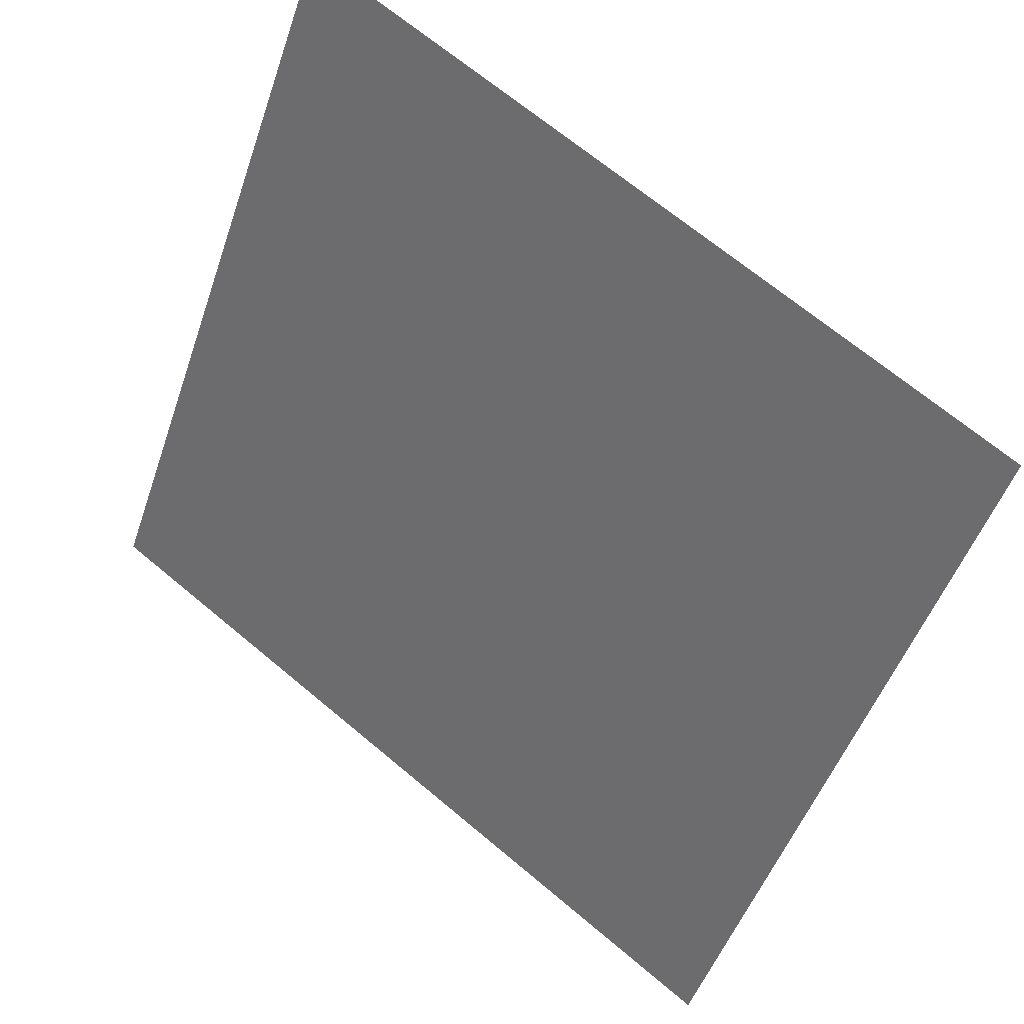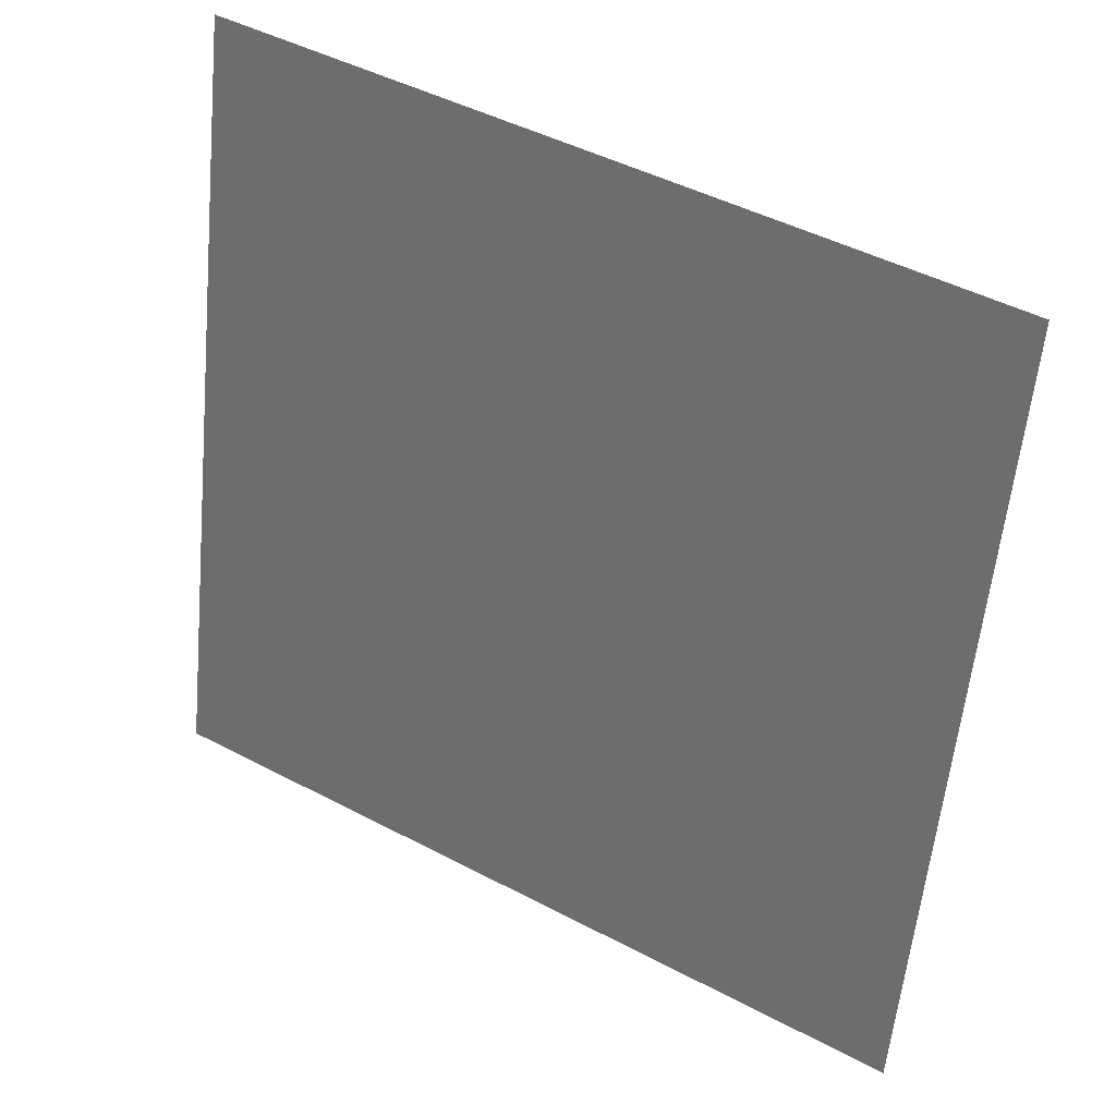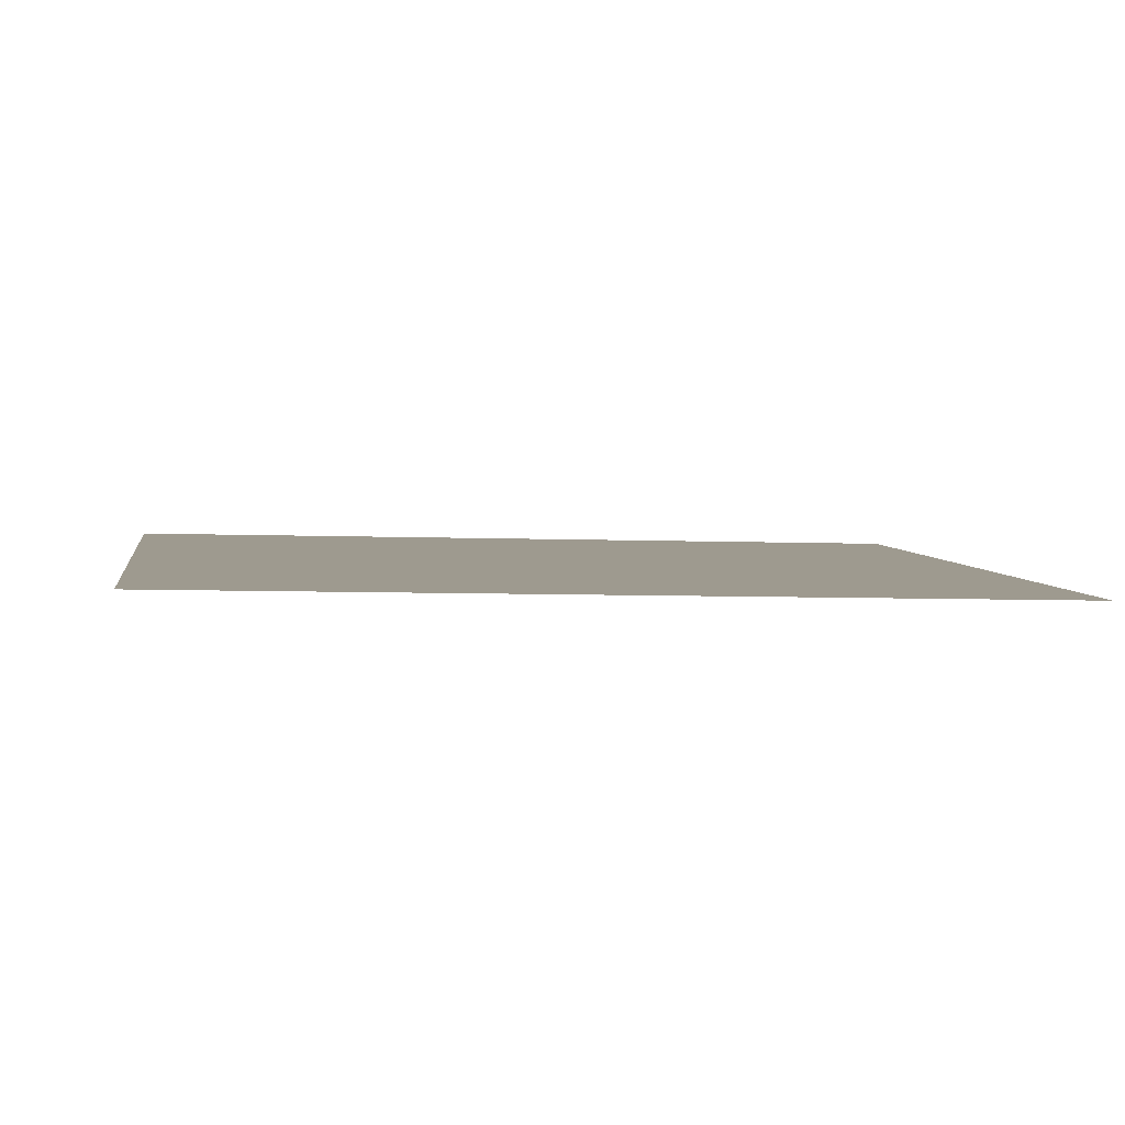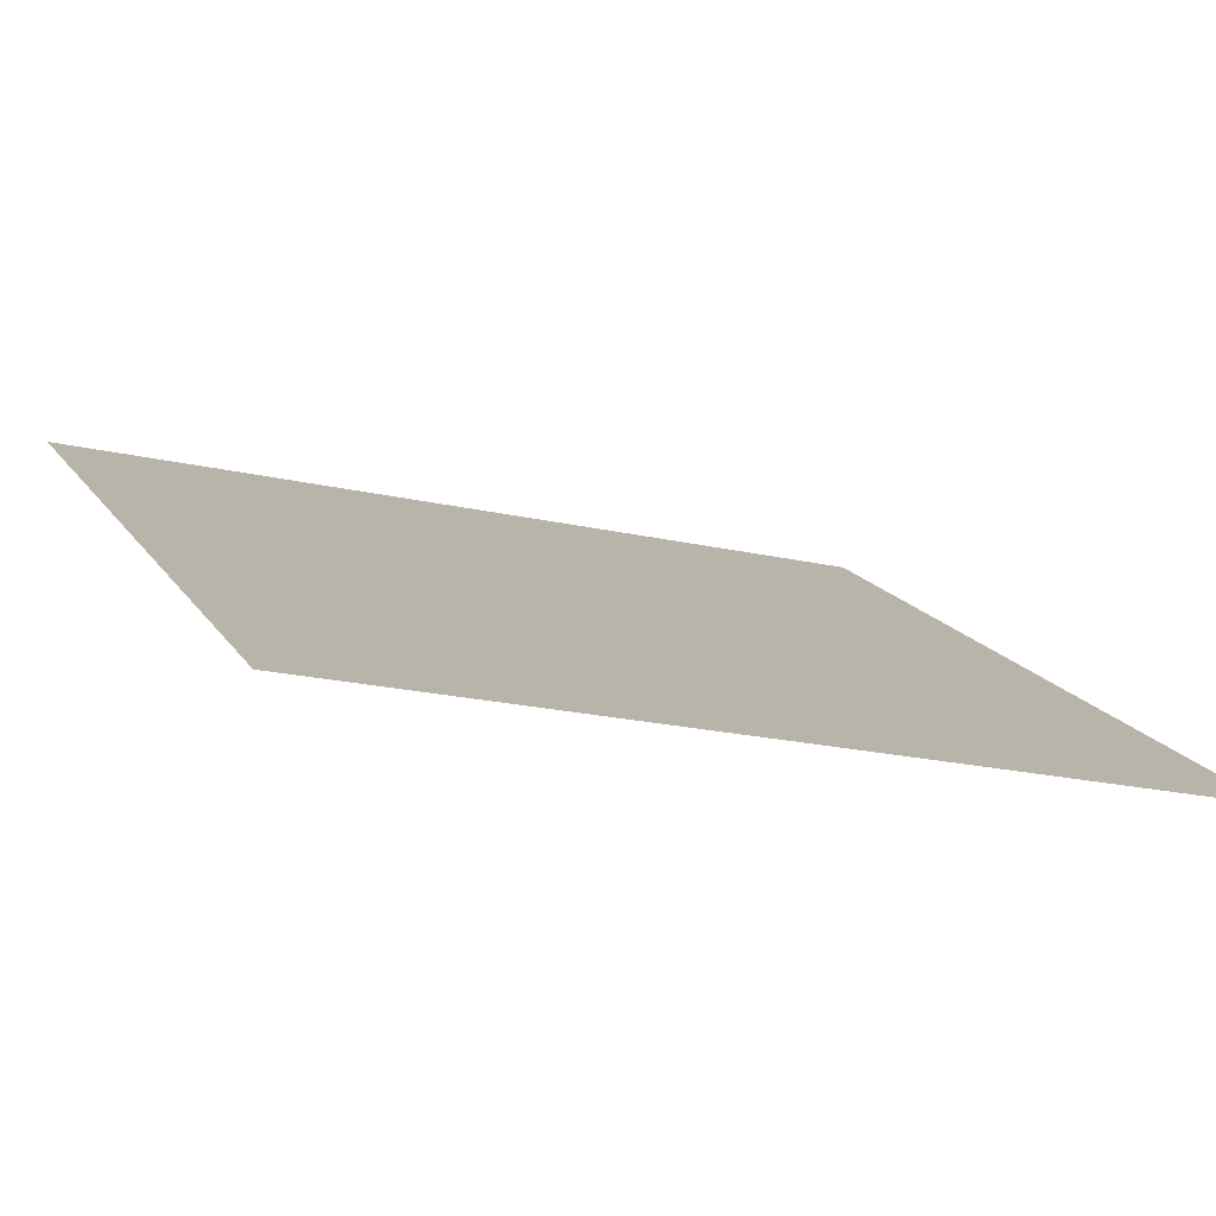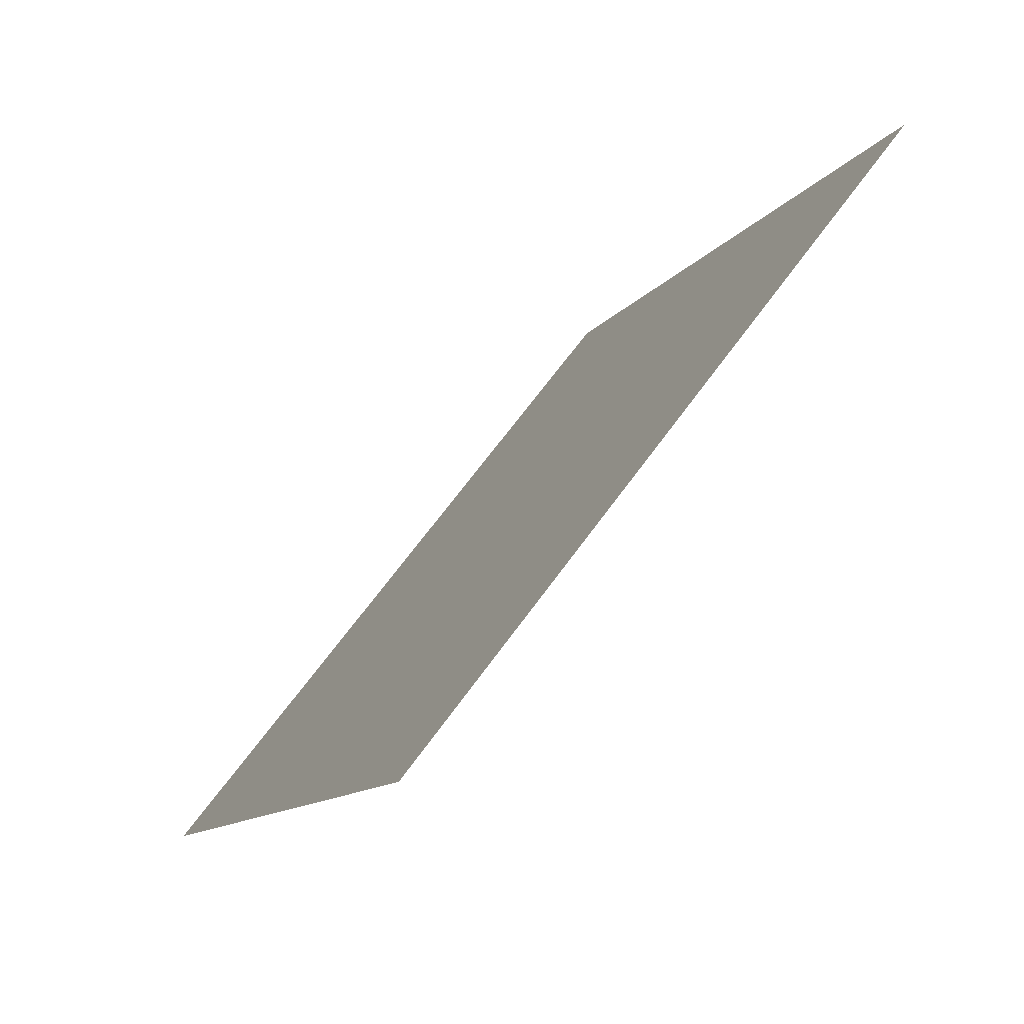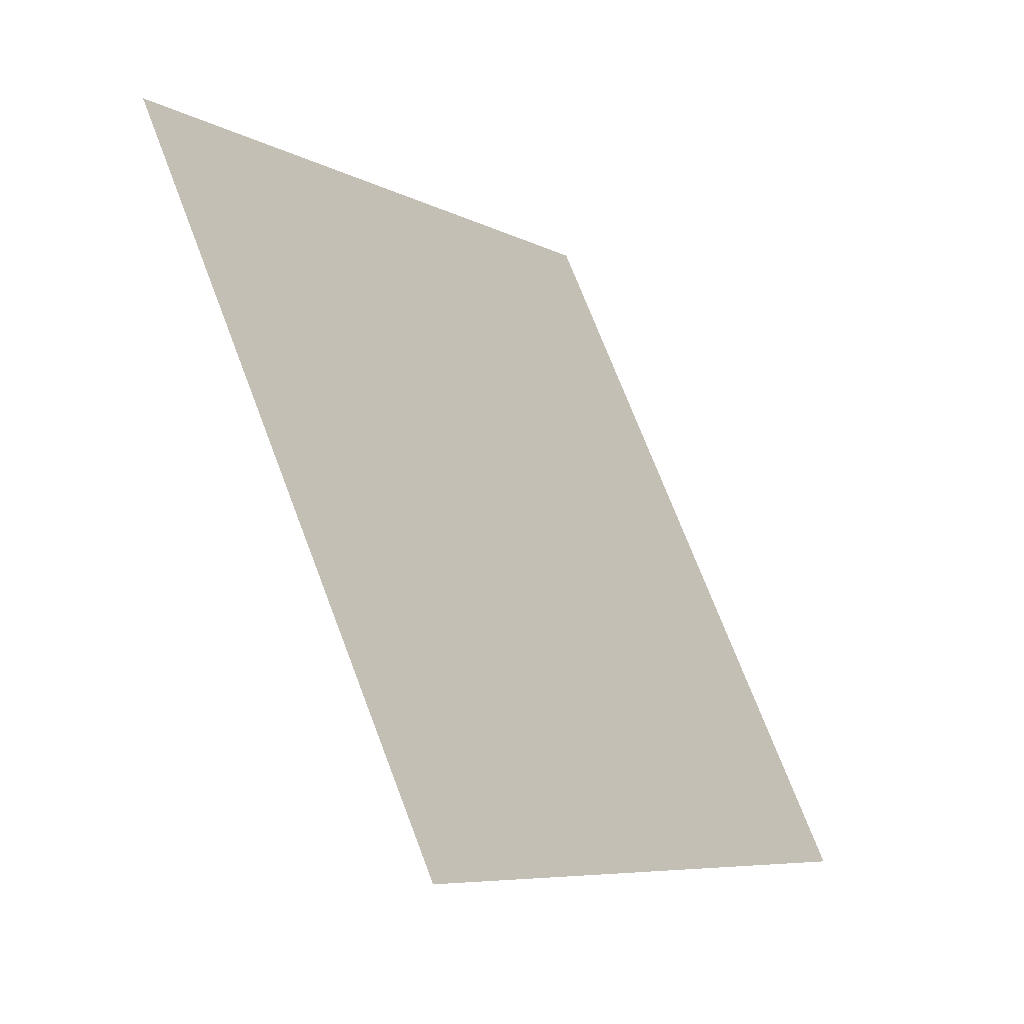
<metadata>
{"format":"obj","ext":"obj","renderer":"f3d","projection":"perspective","resolution":1024,"background":"white","views":[{"elev":-68.3,"azim":156.5,"up":"+Z"},{"elev":-76.5,"azim":169.7,"up":"+Z"},{"elev":-66.0,"azim":-31.8,"up":"+Y"},{"elev":44.4,"azim":74.8,"up":"+Z"},{"elev":71.7,"azim":97.4,"up":"+Y"},{"elev":-13.9,"azim":-86.7,"up":"+Y"}]}
</metadata>
<code>
o Plane.049_Plane.829
v 0.1379 0.9175 -0.5792
v 0.2076 1.783 -0.9121
v 0.9529 1.02 -0.1427
v 1.023 1.886 -0.4756
f 2 3 1
f 2 4 3

</code>
